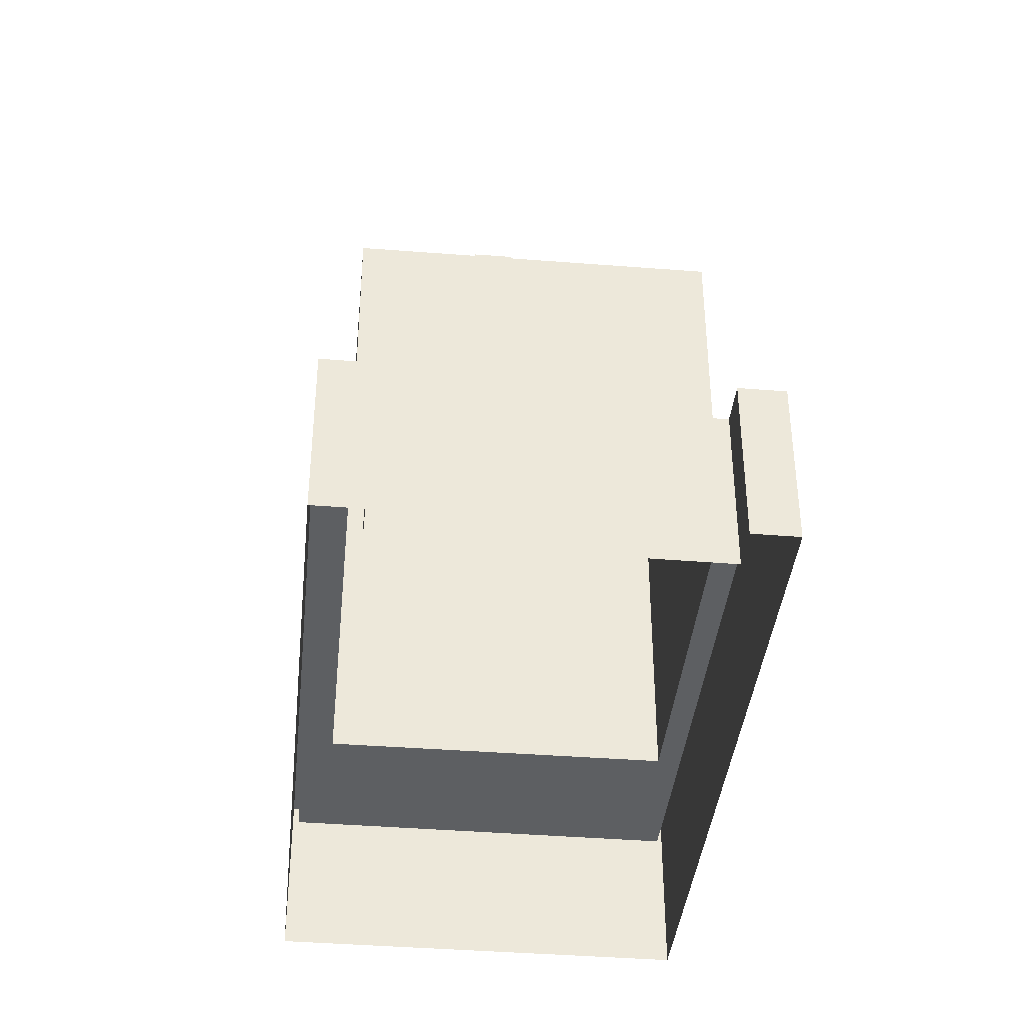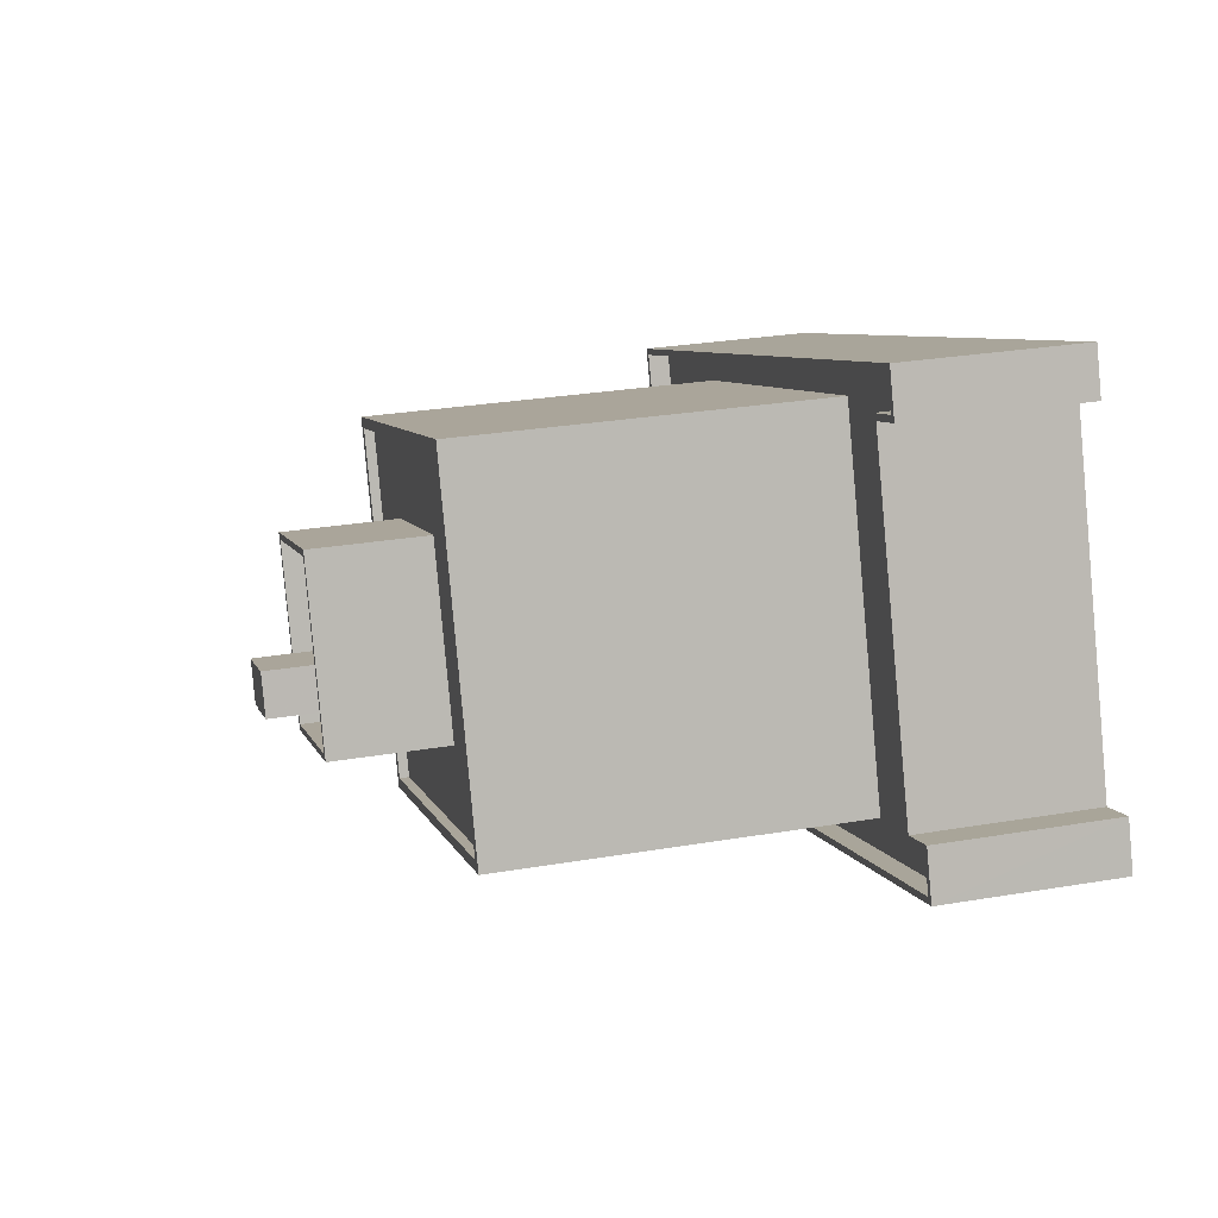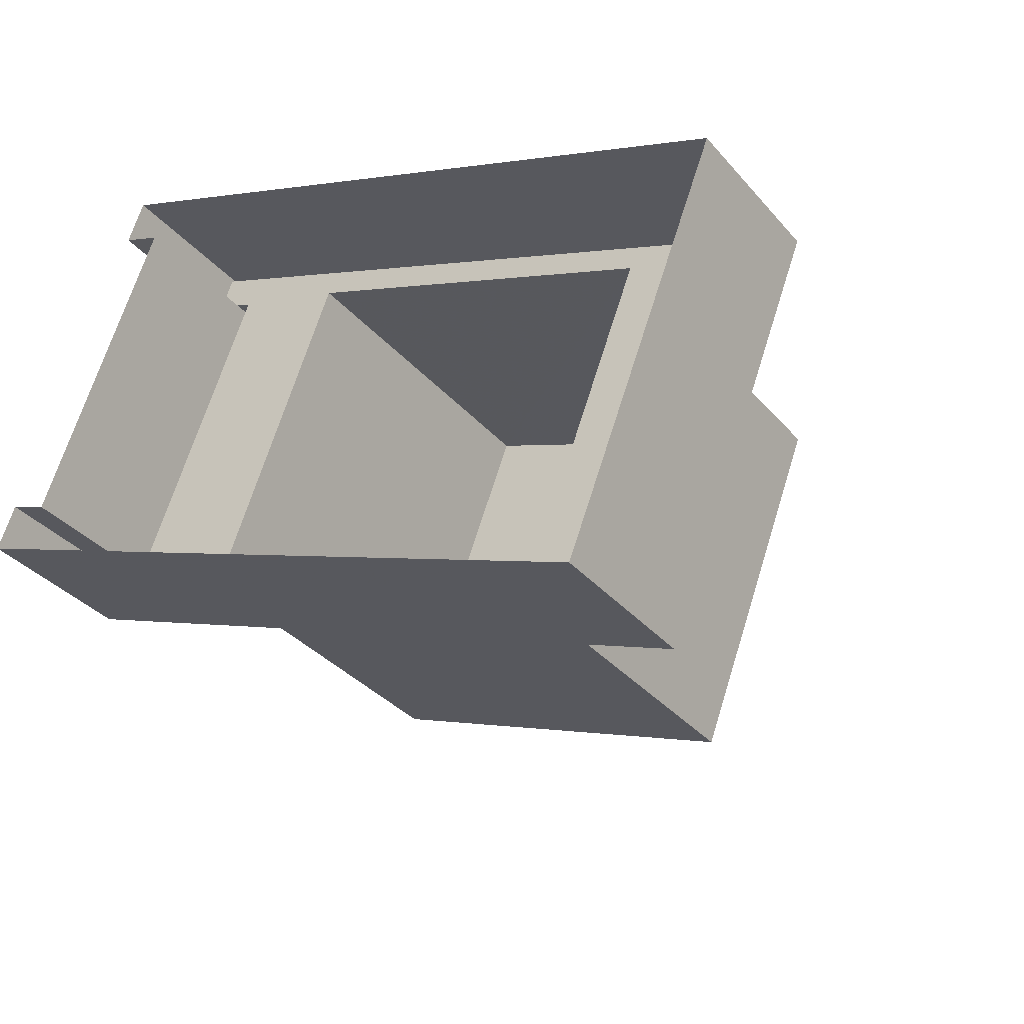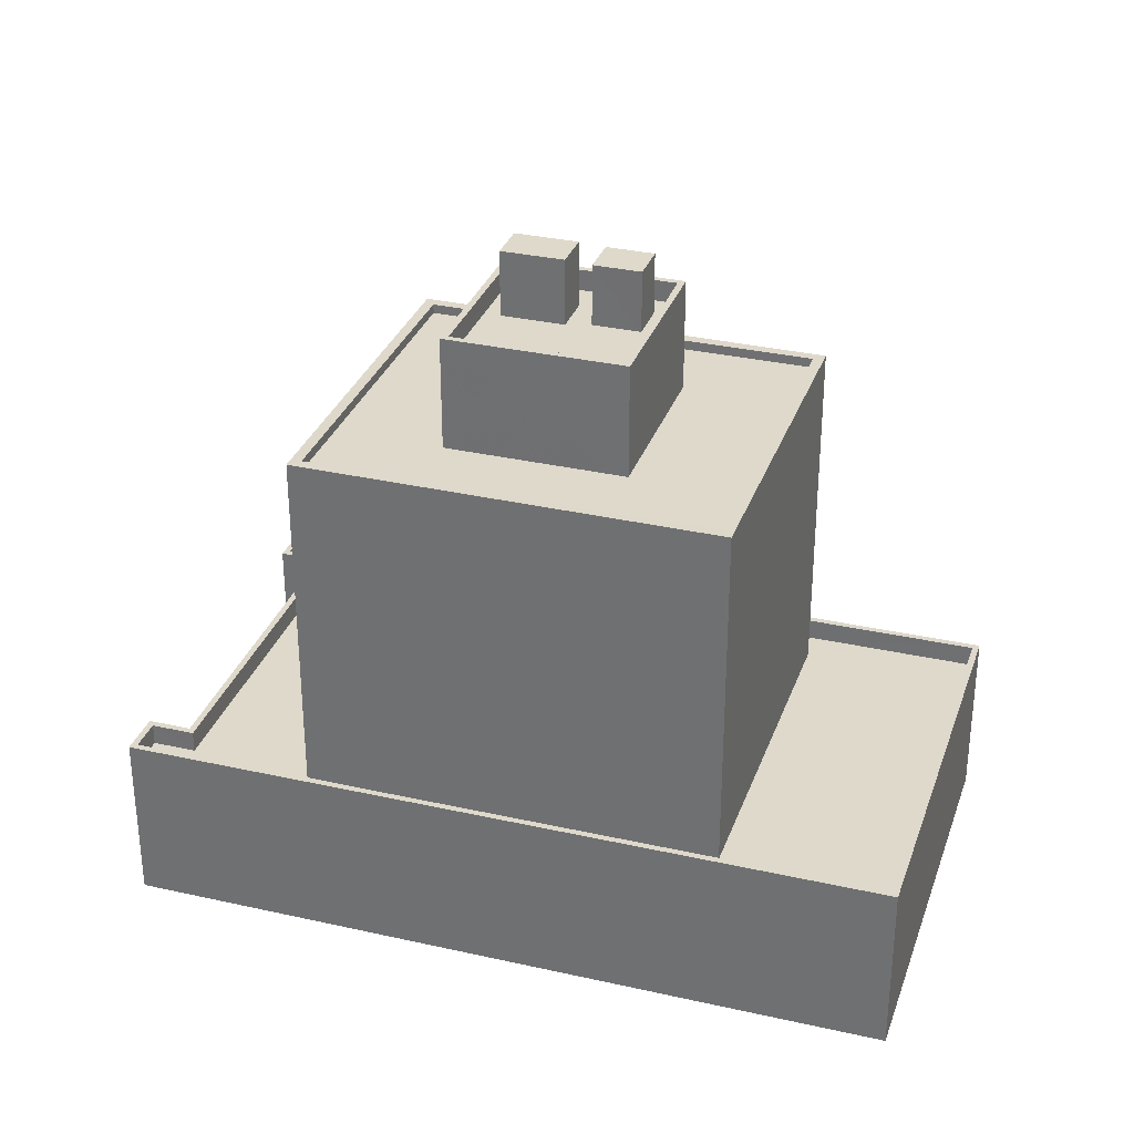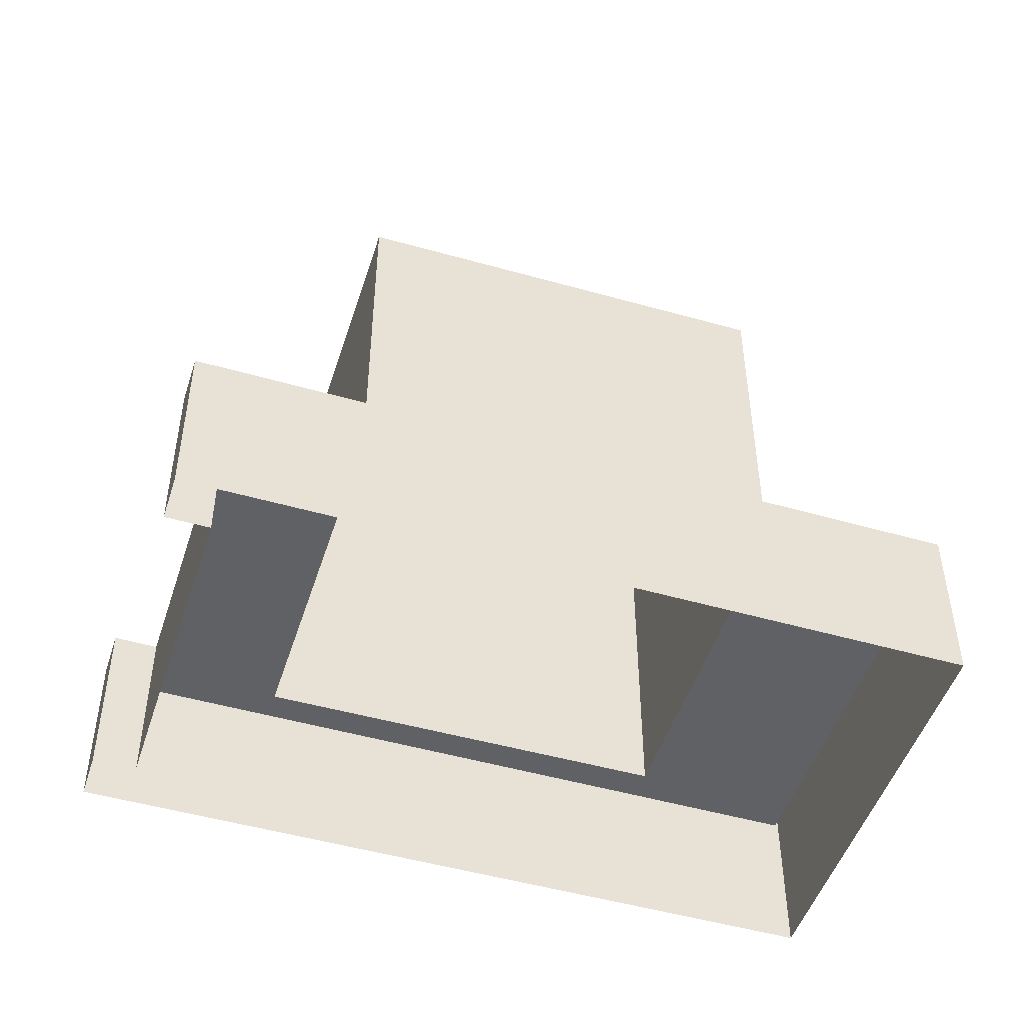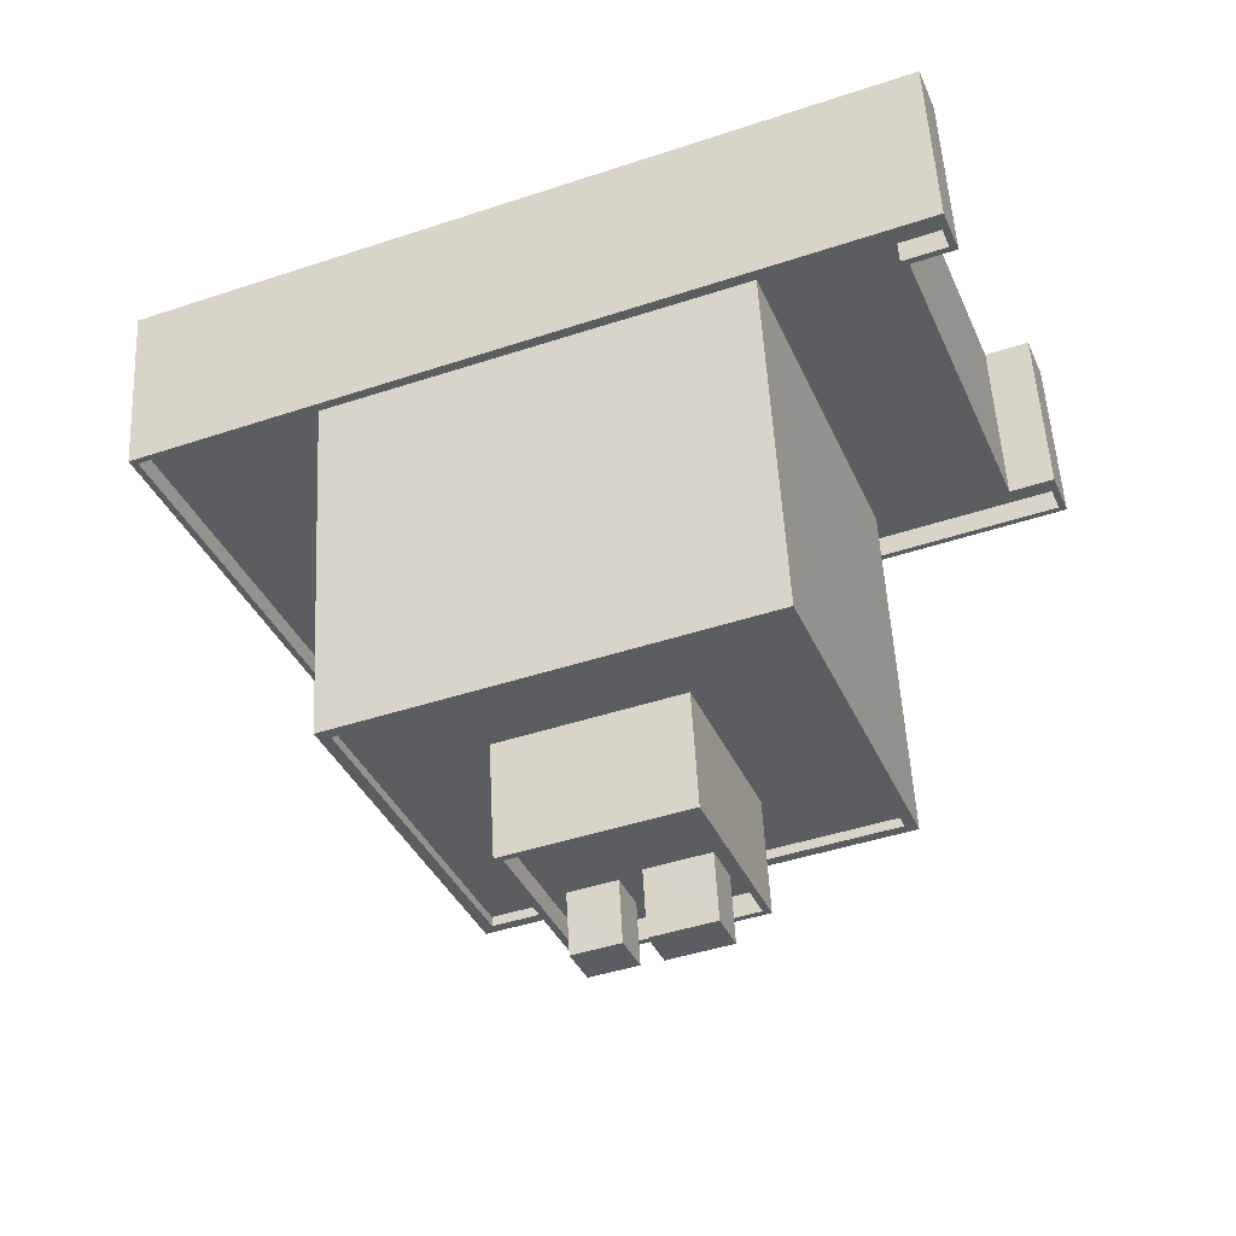
<metadata>
{"format":"obj","ext":"obj","renderer":"f3d","projection":"perspective","resolution":1024,"background":"white","views":[{"elev":-39.6,"azim":105.3,"up":"+Z"},{"elev":28.1,"azim":75.6,"up":"+Y"},{"elev":-34.1,"azim":-145.8,"up":"+Y"},{"elev":31.8,"azim":-141.2,"up":"+Z"},{"elev":-48.9,"azim":-176.6,"up":"+Z"},{"elev":53.4,"azim":-3.0,"up":"+Y"}]}
</metadata>
<code>
v -9353 -3.631e+04 27.22
v -9322 -3.629e+04 27.2
v -9319 -3.63e+04 27.2
v -9320 -3.629e+04 27.2
v -9327 -3.628e+04 27.21
v -9326 -3.628e+04 27.21
v -9326 -3.628e+04 27.21
v -9360 -3.629e+04 27.23
v -9346 -3.63e+04 34.37
v -9352 -3.631e+04 34.37
v -9345 -3.631e+04 34.37
v -9360 -3.629e+04 34.38
v -9352 -3.629e+04 34.38
v -9352 -3.629e+04 34.38
v -9319 -3.63e+04 34.35
v -9327 -3.63e+04 34.36
v -9320 -3.629e+04 34.35
v -9322 -3.629e+04 34.35
v -9328 -3.628e+04 34.36
v -9326 -3.628e+04 34.36
v -9326 -3.628e+04 34.36
v -9333 -3.628e+04 34.37
v -9328 -3.628e+04 35.36
v -9322 -3.629e+04 35.35
v -9327 -3.628e+04 35.36
v -9322 -3.629e+04 35.35
v -9319 -3.63e+04 35.35
v -9352 -3.631e+04 35.37
v -9353 -3.631e+04 35.37
v -9319 -3.63e+04 35.35
v -9320 -3.629e+04 35.35
v -9320 -3.629e+04 35.35
v -9360 -3.629e+04 35.38
v -9360 -3.629e+04 35.38
v -9326 -3.628e+04 35.36
v -9326 -3.628e+04 35.36
v -9326 -3.628e+04 35.36
v -9326 -3.628e+04 35.36
v -9342 -3.63e+04 50.52
v -9345 -3.63e+04 50.52
v -9341 -3.63e+04 50.52
v -9351 -3.629e+04 50.53
v -9345 -3.629e+04 50.53
v -9346 -3.629e+04 50.53
v -9337 -3.629e+04 50.52
v -9334 -3.628e+04 50.52
v -9328 -3.63e+04 50.51
v -9334 -3.63e+04 50.52
v -9328 -3.63e+04 50.96
v -9327 -3.63e+04 50.96
v -9333 -3.628e+04 50.97
v -9334 -3.628e+04 50.97
v -9345 -3.63e+04 50.97
v -9346 -3.63e+04 50.97
v -9352 -3.629e+04 50.98
v -9351 -3.629e+04 50.98
v -9340 -3.629e+04 57.71
v -9342 -3.629e+04 57.71
v -9342 -3.63e+04 57.71
v -9339 -3.63e+04 57.71
v -9342 -3.63e+04 54.83
v -9342 -3.63e+04 54.83
v -9342 -3.63e+04 54.83
v -9335 -3.629e+04 54.82
v -9336 -3.629e+04 54.82
v -9334 -3.63e+04 54.82
v -9342 -3.63e+04 54.83
v -9339 -3.63e+04 54.83
v -9338 -3.63e+04 54.83
v -9340 -3.63e+04 54.83
v -9342 -3.629e+04 54.83
v -9345 -3.629e+04 54.83
v -9337 -3.629e+04 54.83
v -9339 -3.629e+04 54.83
v -9336 -3.629e+04 54.82
v -9340 -3.629e+04 54.83
v -9334 -3.63e+04 55.82
v -9334 -3.63e+04 55.82
v -9337 -3.629e+04 55.83
v -9337 -3.629e+04 55.83
v -9345 -3.629e+04 55.83
v -9345 -3.629e+04 55.83
v -9342 -3.63e+04 55.83
v -9342 -3.63e+04 55.83
v -9336 -3.629e+04 57.94
v -9339 -3.629e+04 57.94
v -9338 -3.63e+04 57.94
v -9336 -3.629e+04 57.94
f 1 2 3
f 3 2 4
f 5 6 7
f 8 2 1
f 5 8 6
f 8 5 2
f 9 10 11
f 10 9 12
f 13 12 14
f 12 9 14
f 15 16 11
f 11 16 9
f 15 17 18
f 19 20 21
f 14 22 13
f 13 22 21
f 16 19 22
f 16 18 19
f 16 15 18
f 22 19 21
f 23 24 25
f 23 26 24
f 27 28 29
f 29 30 27
f 26 31 24
f 31 32 24
f 27 30 32
f 27 32 31
f 33 34 29
f 28 33 29
f 33 35 34
f 35 36 37
f 25 38 23
f 37 38 25
f 33 36 35
f 36 38 37
f 39 40 41
f 42 40 43
f 44 42 43
f 40 39 43
f 45 44 43
f 44 45 46
f 46 45 47
f 41 48 39
f 47 48 41
f 45 48 47
f 49 50 51
f 52 49 51
f 53 54 50
f 49 53 50
f 53 55 54
f 53 56 55
f 56 51 55
f 56 52 51
f 57 58 59
f 60 57 59
f 61 62 63
f 64 65 66
f 62 67 63
f 68 69 70
f 67 66 68
f 67 68 63
f 69 66 65
f 68 66 69
f 71 72 62
f 73 72 74
f 73 75 64
f 69 76 70
f 64 75 65
f 71 62 61
f 74 76 69
f 73 74 75
f 72 71 76
f 72 76 74
f 77 78 79
f 80 77 79
f 79 81 82
f 83 78 77
f 83 82 81
f 79 82 80
f 84 83 77
f 82 83 84
f 85 86 87
f 88 85 87
f 38 21 20
f 38 36 21
f 38 20 19
f 23 38 19
f 26 19 18
f 26 23 19
f 31 18 17
f 31 26 18
f 27 17 15
f 27 31 17
f 15 11 27
f 11 10 28
f 11 28 27
f 28 10 12
f 33 28 12
f 12 13 33
f 13 21 36
f 33 13 36
f 37 5 7
f 37 25 5
f 24 2 5
f 25 24 5
f 32 4 2
f 24 32 2
f 30 3 4
f 32 30 4
f 30 29 1
f 3 30 1
f 29 8 1
f 29 34 8
f 8 35 6
f 8 34 35
f 37 7 6
f 35 37 6
f 9 50 54
f 9 16 50
f 49 46 47
f 49 52 46
f 40 53 41
f 41 49 47
f 41 53 49
f 53 40 42
f 56 53 42
f 46 52 44
f 44 56 42
f 44 52 56
f 14 54 55
f 14 9 54
f 51 14 55
f 51 22 14
f 50 16 22
f 51 50 22
f 71 61 58
f 61 63 59
f 58 61 59
f 71 57 76
f 71 58 57
f 68 70 60
f 70 76 57
f 70 57 60
f 60 59 63
f 68 60 63
f 66 77 64
f 64 80 73
f 64 77 80
f 77 66 67
f 84 77 67
f 72 82 62
f 62 84 67
f 62 82 84
f 80 72 73
f 80 82 72
f 39 78 83
f 39 48 78
f 43 39 83
f 81 43 83
f 79 43 81
f 79 45 43
f 78 45 79
f 78 48 45
f 74 87 86
f 74 69 87
f 85 74 86
f 85 75 74
f 88 75 85
f 88 65 75
f 69 65 88
f 87 69 88

</code>
